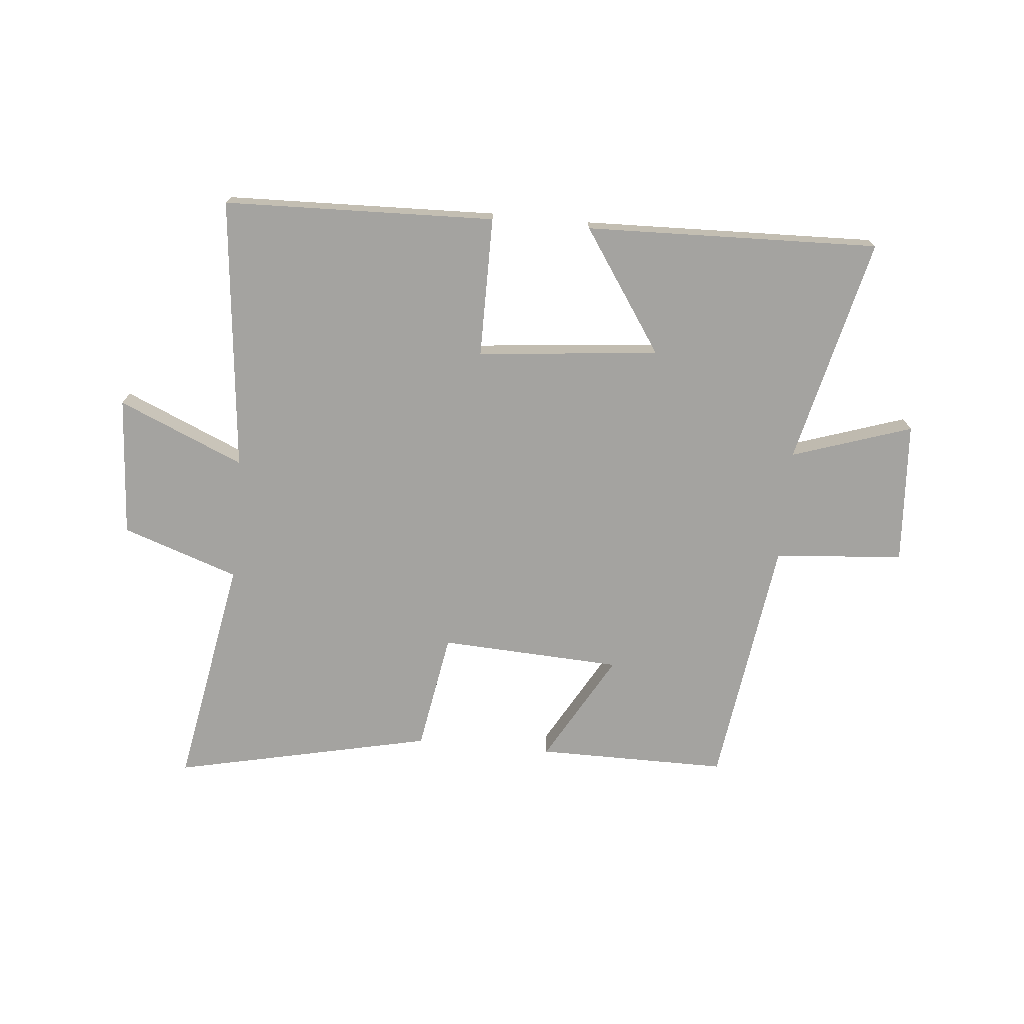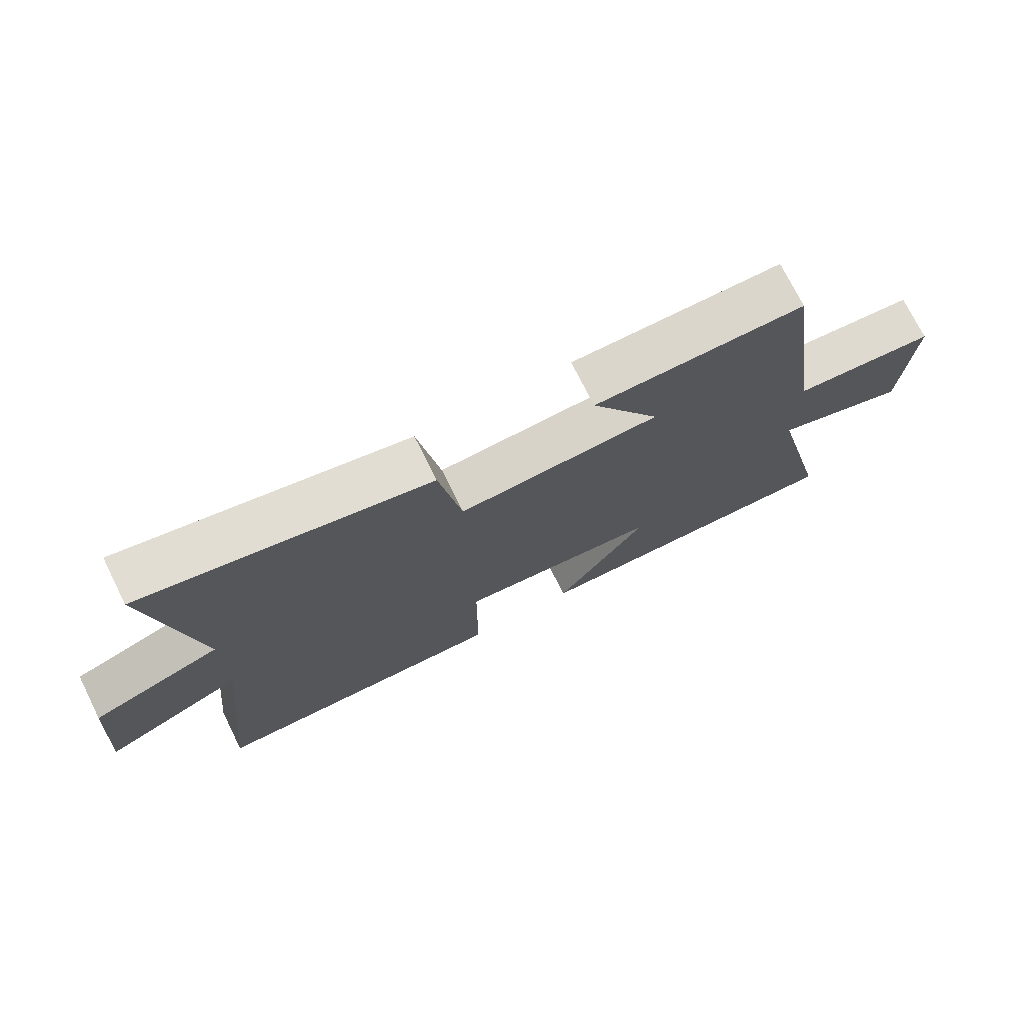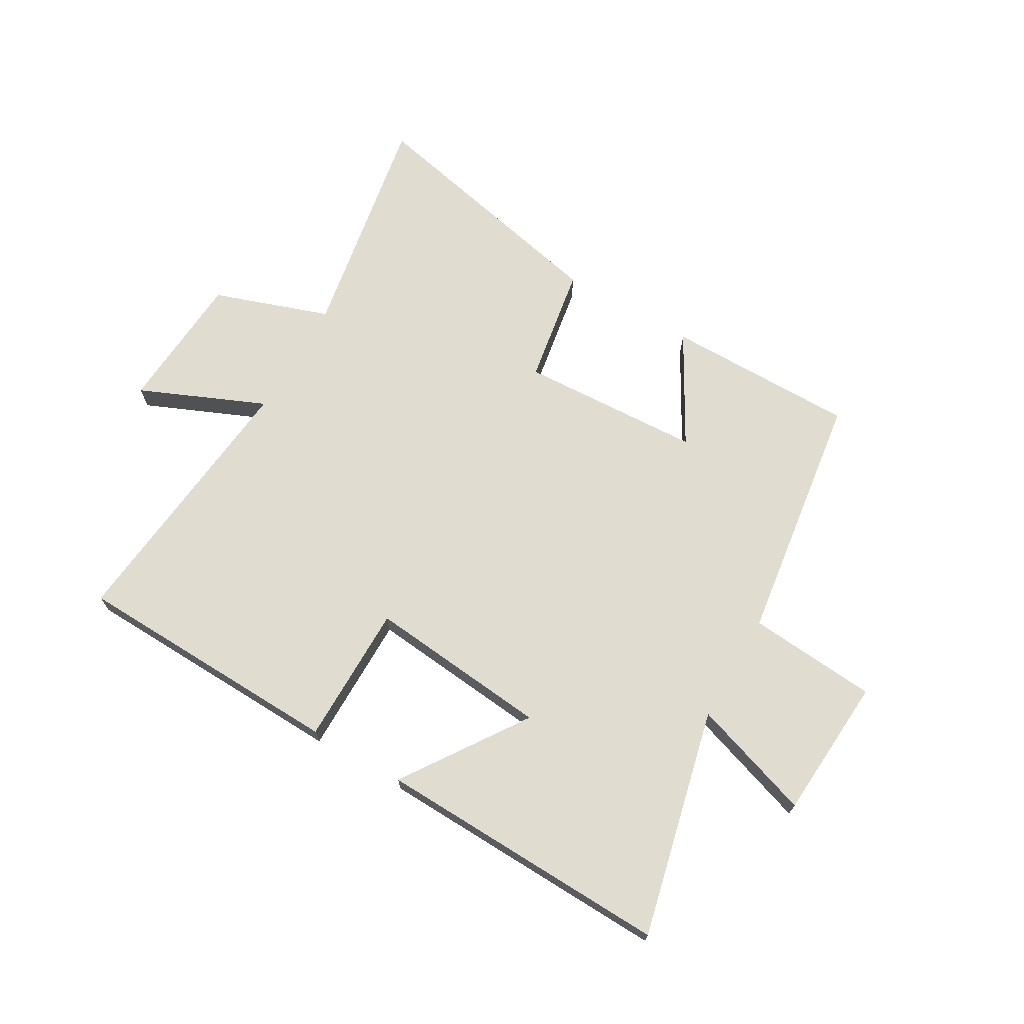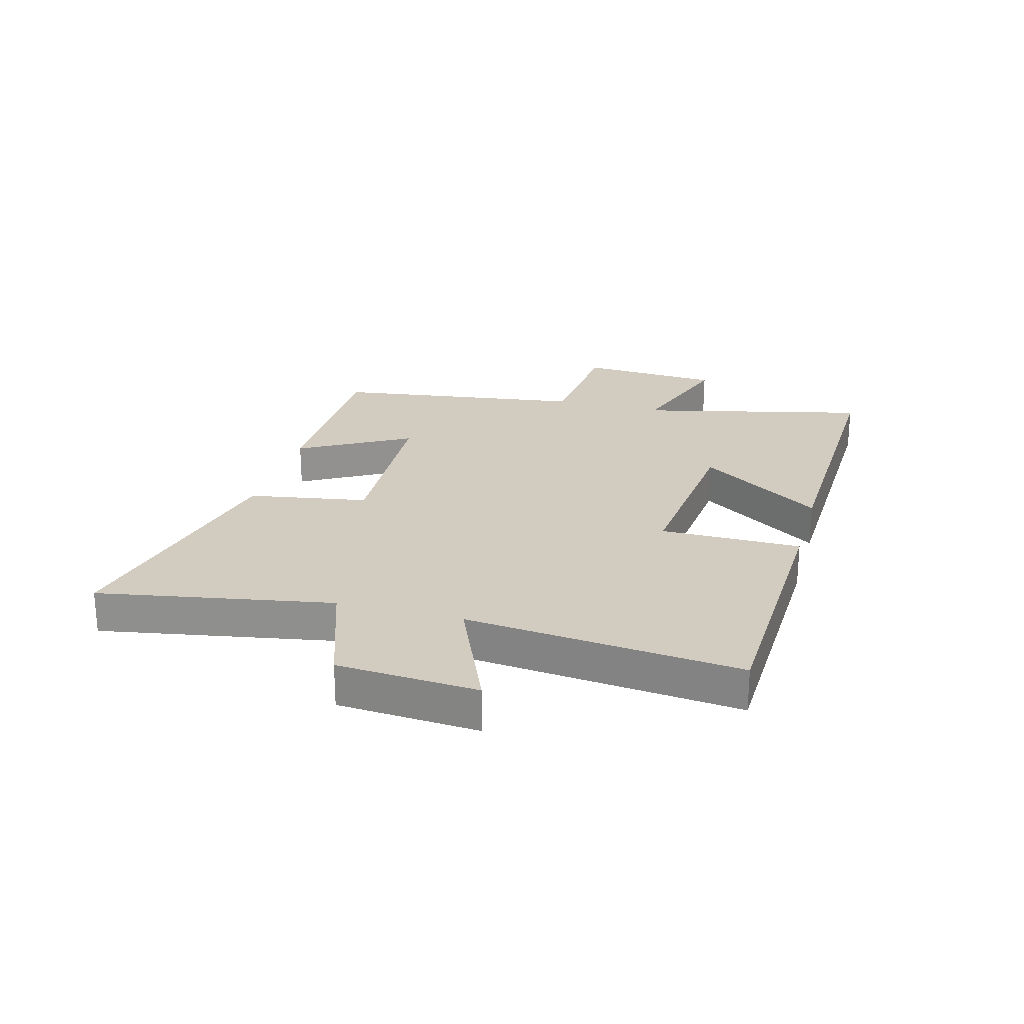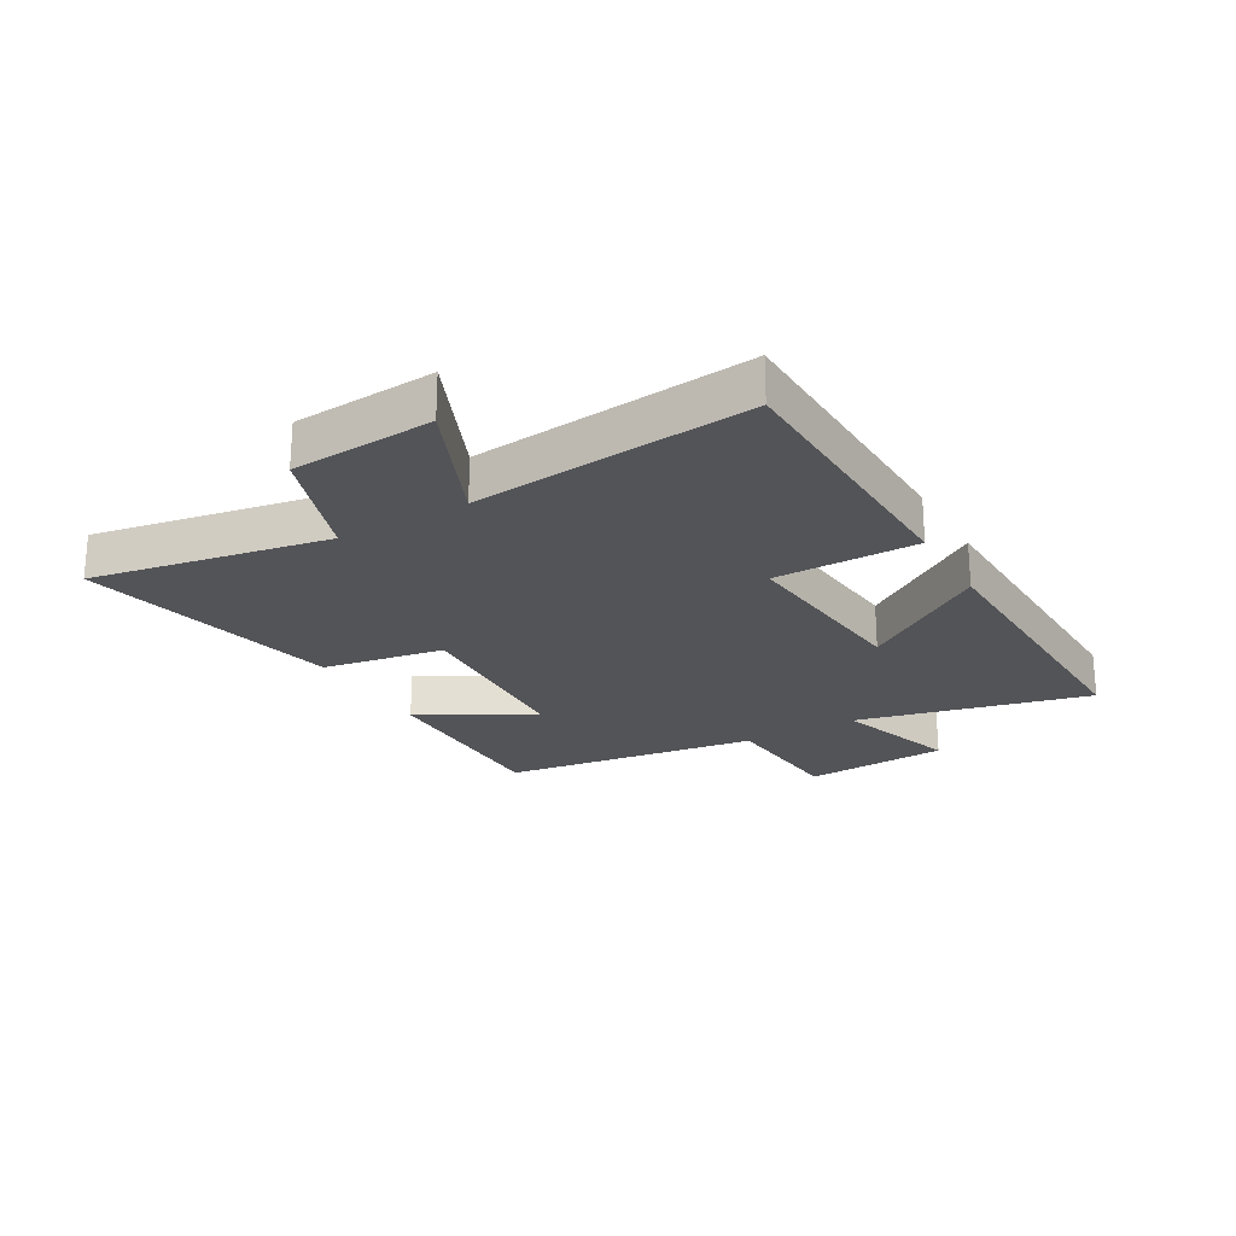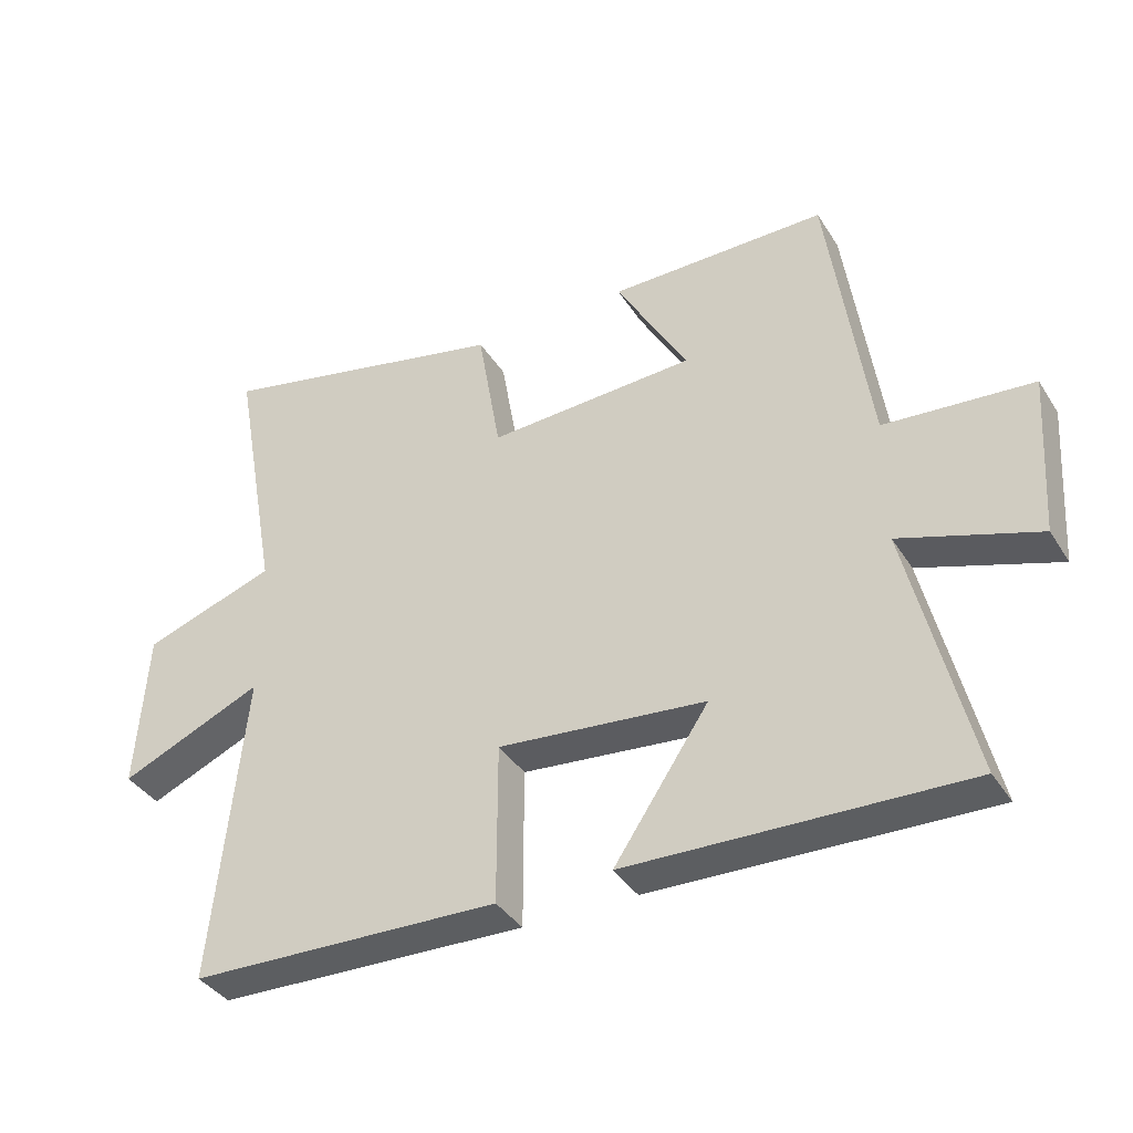
<metadata>
{"format":"obj","ext":"obj","renderer":"f3d","projection":"perspective","resolution":1024,"background":"white","views":[{"elev":-72.9,"azim":174.7,"up":"+Y"},{"elev":73.6,"azim":153.5,"up":"+Z"},{"elev":69.5,"azim":-149.8,"up":"+Y"},{"elev":24.0,"azim":105.4,"up":"+Y"},{"elev":-23.5,"azim":119.9,"up":"+Y"},{"elev":-38.1,"azim":-151.2,"up":"+Z"}]}
</metadata>
<code>
v -0.439 0.07 0.501
v -0.112 0.07 0.5
v -0.219 0.07 0.312
v 0.093 0.07 0.296
v 0.128 0.07 0.5
v 0.572 0.07 0.597
v 0.5 0.07 0.199
v 0.699 0.07 0.13
v 0.715 0.07 -0.11
v 0.5 0.07 -0.017
v 0.547 0.07 -0.486
v 0.081 0.07 -0.5
v 0.081 0.07 -0.259
v -0.231 0.07 -0.289
v -0.089 0.07 -0.5
v -0.593 0.07 -0.515
v -0.5 0.07 -0.125
v -0.706 0.07 -0.193
v -0.722 0.07 0.051
v -0.5 0.07 0.069
v -0.439 0 0.501
v -0.112 0 0.5
v -0.219 0 0.312
v 0.093 0 0.296
v 0.128 0 0.5
v 0.572 0 0.597
v 0.5 0 0.199
v 0.699 0 0.13
v 0.715 0 -0.11
v 0.5 0 -0.017
v 0.547 0 -0.486
v 0.081 0 -0.5
v 0.081 0 -0.259
v -0.231 0 -0.289
v -0.089 0 -0.5
v -0.593 0 -0.515
v -0.5 0 -0.125
v -0.706 0 -0.193
v -0.722 0 0.051
v -0.5 0 0.069
f 17 18 19 20
f 1 2 3
f 20 1 3
f 17 20 3
f 14 15 16 17
f 17 3 4
f 14 17 4
f 13 14 4
f 13 4 5
f 12 13 5
f 11 12 5
f 10 11 5
f 7 8 9 10
f 7 10 5
f 5 6 7
f 40 39 38 37
f 23 22 21
f 23 21 40
f 23 40 37
f 37 36 35 34
f 24 23 37
f 24 37 34
f 24 34 33
f 25 24 33
f 25 33 32
f 25 32 31
f 25 31 30
f 30 29 28 27
f 25 30 27
f 27 26 25
f 1 21 22 2
f 2 22 23 3
f 3 23 24 4
f 4 24 25 5
f 5 25 26 6
f 6 26 27 7
f 7 27 28 8
f 8 28 29 9
f 9 29 30 10
f 10 30 31 11
f 11 31 32 12
f 12 32 33 13
f 13 33 34 14
f 14 34 35 15
f 15 35 36 16
f 16 36 37 17
f 17 37 38 18
f 18 38 39 19
f 19 39 40 20
f 20 40 21 1

</code>
